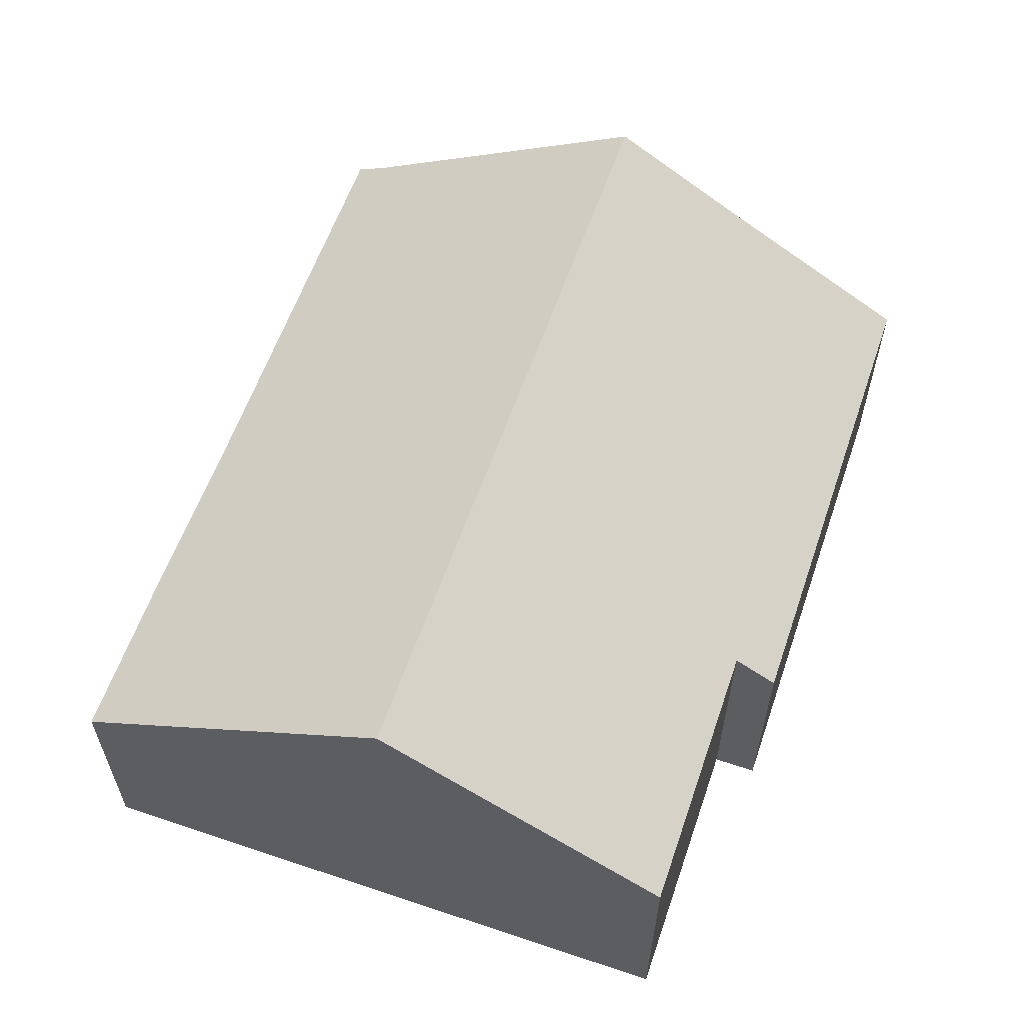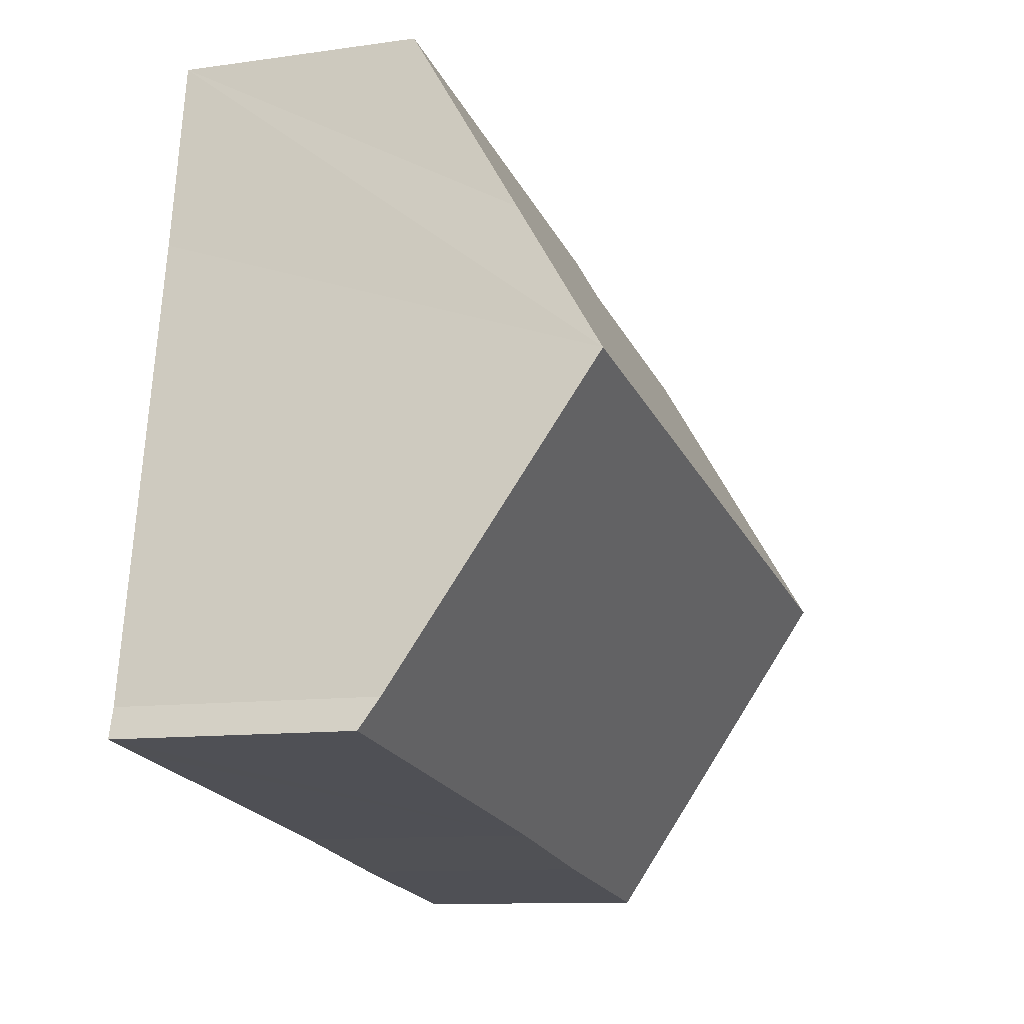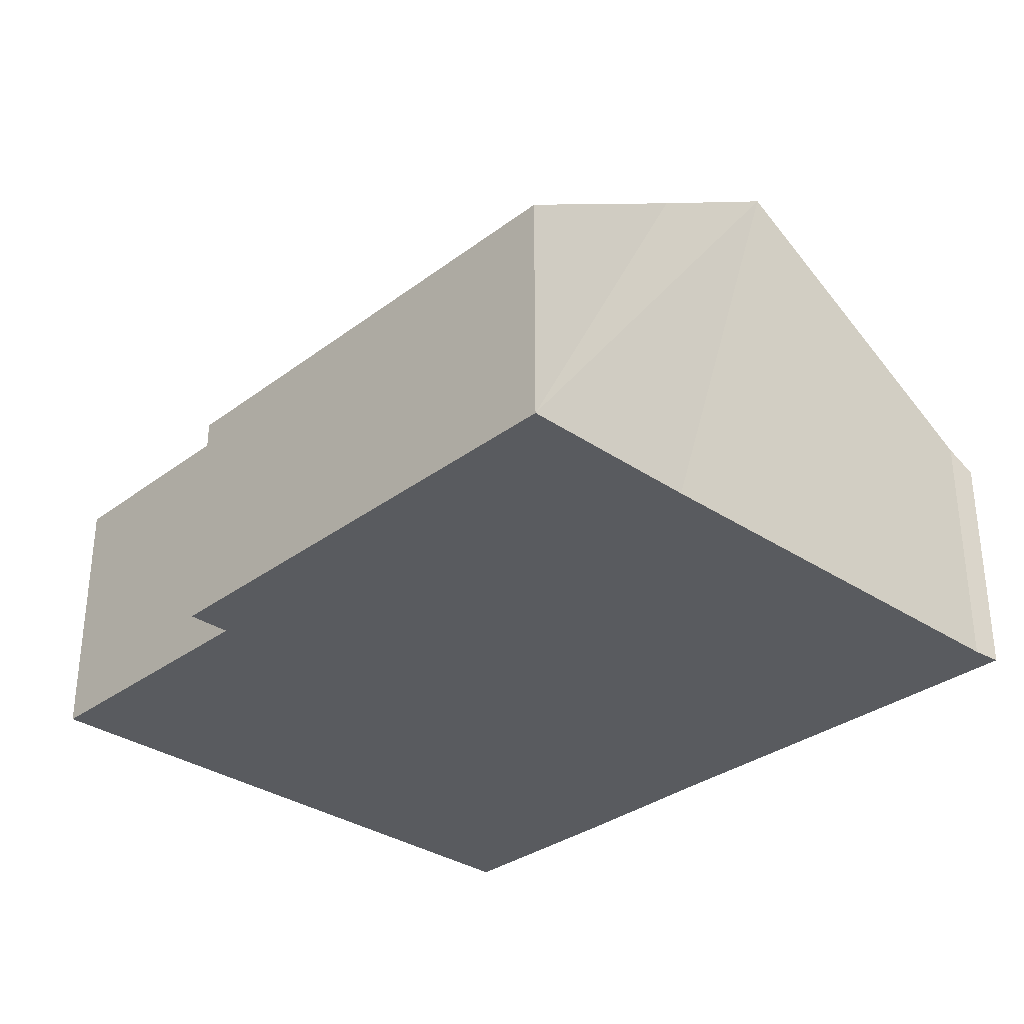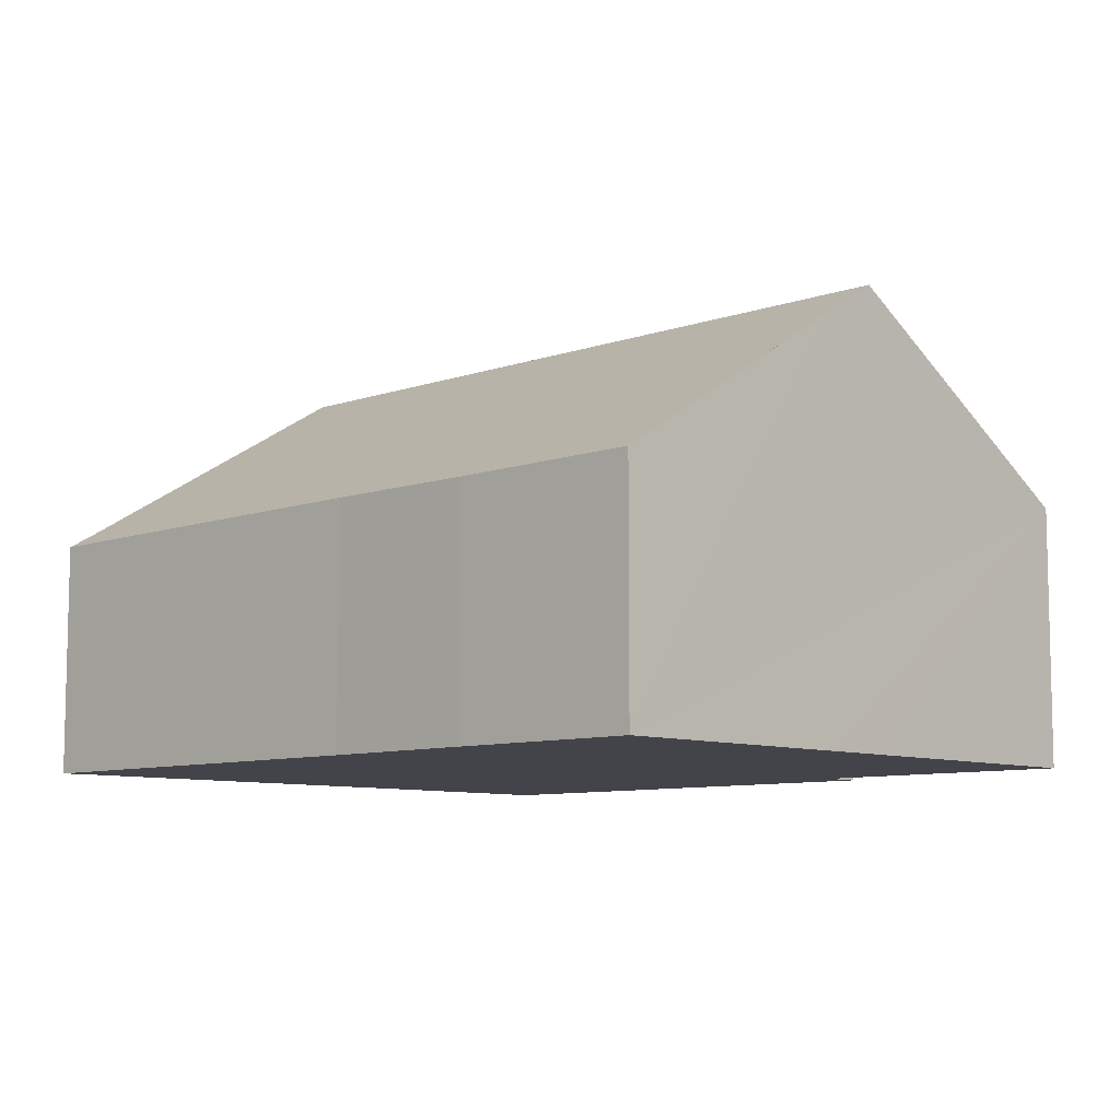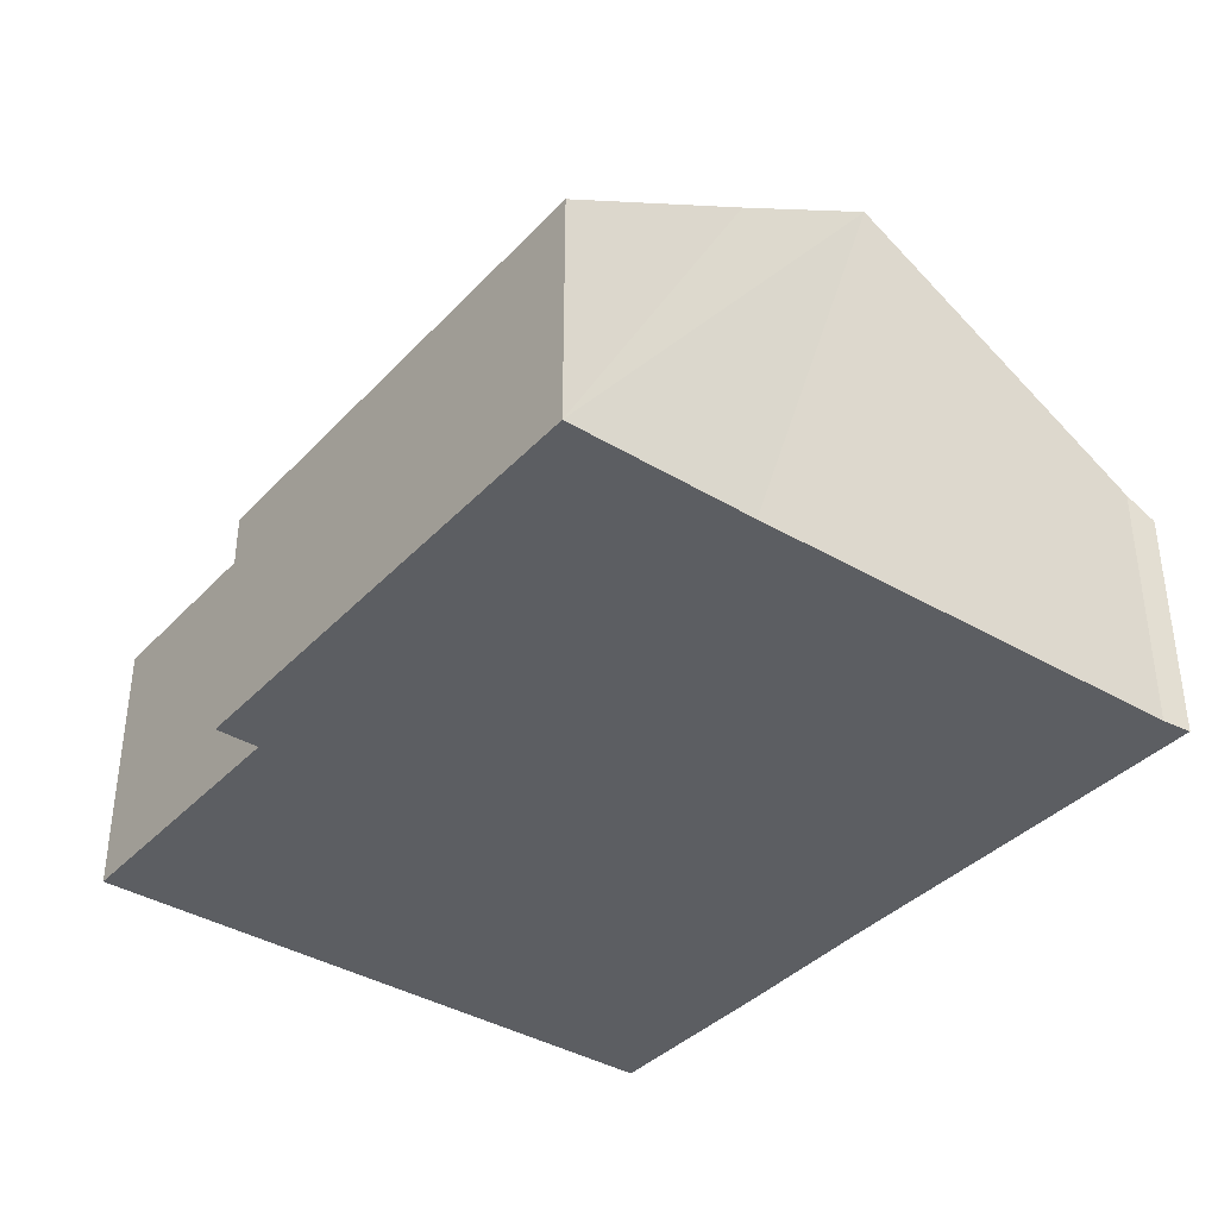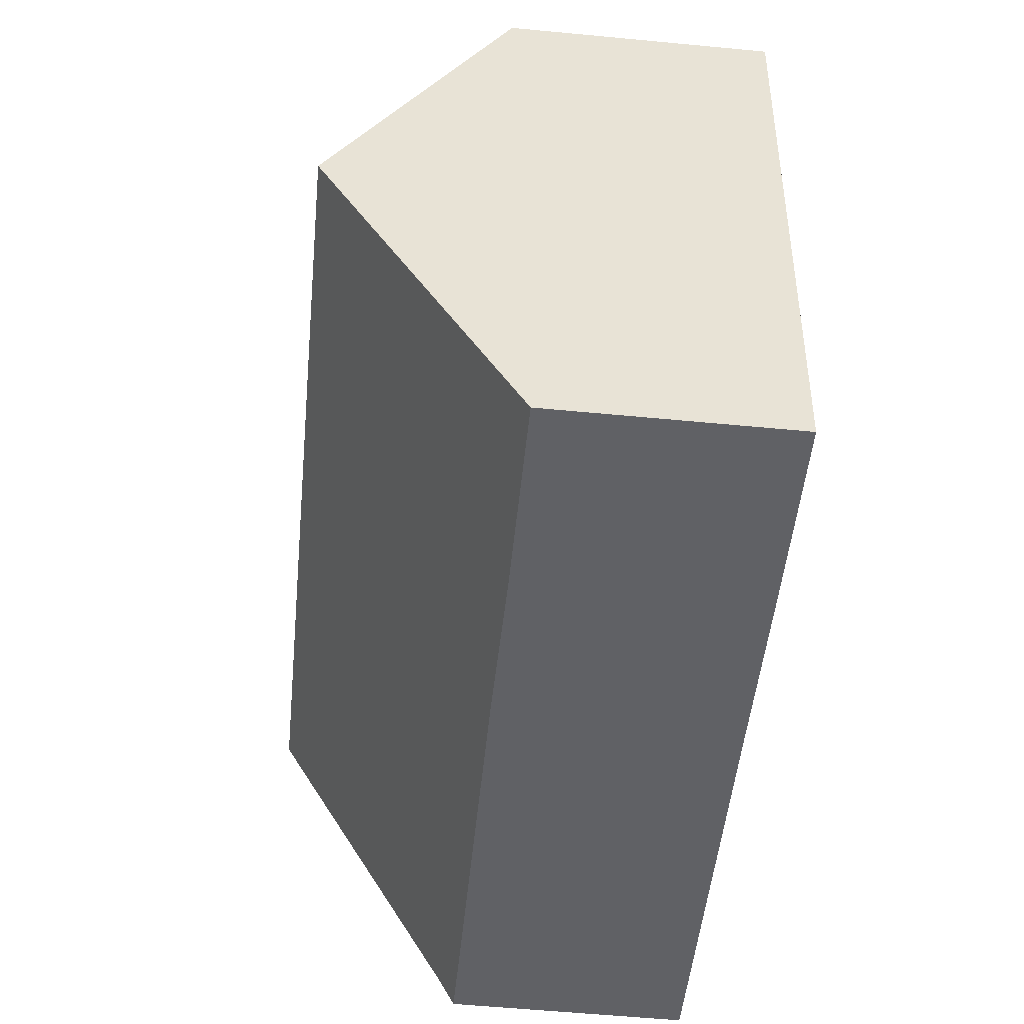
<metadata>
{"format":"obj","ext":"obj","renderer":"f3d","projection":"perspective","resolution":1024,"background":"white","views":[{"elev":59.9,"azim":-80.0,"up":"+Y"},{"elev":-10.8,"azim":109.6,"up":"+Z"},{"elev":-32.2,"azim":37.3,"up":"+Y"},{"elev":-8.4,"azim":-145.2,"up":"+Y"},{"elev":-37.9,"azim":43.5,"up":"+Y"},{"elev":-58.5,"azim":-95.6,"up":"+Z"}]}
</metadata>
<code>
v  15.02 4.652 3.234
v  5.419 5.146 0.853
v  5.285 4.632 1.702
v  15.59 6.867 -0.426
v  0.897 8.584 -5.701
v  0 5.135 3.144e-16
v  16.08 8.584 -3.257
v  16.27 4.649 -9.895
v  17.1 4.999 -9.168
v  17.25 4.647 -9.74
v  8.916 4.665 -11.05
v  5.774 4.639 -11.6
v  1.937 4.647 -12.21
v  1.925 4.647 -12.21
v  1.798 5.133 -11.4
v  1.087 7.854 -6.908
v  17.25 5.964e-16 -9.74
v  16.27 6.059e-16 -9.895
v  8.916 6.767e-16 -11.05
v  5.774 7.104e-16 -11.6
v  1.937 7.473e-16 -12.21
v  1.925 7.475e-16 -12.21
v  1.798 6.984e-16 -11.4
v  1.087 4.23e-16 -6.908
v  0.897 3.491e-16 -5.701
v  0 0 0
v  5.419 -5.223e-17 0.853
v  5.285 -1.042e-16 1.702
v  15.02 -1.98e-16 3.234
v  15.59 2.608e-17 -0.426
v  16.08 1.994e-16 -3.257
v  17.1 5.614e-16 -9.168
g defaultobject
f 1 2 3
f 2 1 4
f 2 5 6
f 5 2 4
f 5 4 7
f 8 9 10
f 9 8 11
f 9 11 7
f 7 11 12
f 7 12 13
f 7 13 5
f 5 13 14
f 5 14 15
f 5 15 16
f 17 8 10
f 8 17 11
f 11 17 18
f 11 18 19
f 11 19 12
f 12 19 20
f 12 20 13
f 13 20 21
f 13 21 14
f 14 21 22
f 22 15 14
f 15 22 16
f 16 22 5
f 5 22 6
f 6 22 23
f 6 23 24
f 6 24 25
f 6 25 26
f 27 3 2
f 3 27 28
f 6 27 2
f 27 6 26
f 3 29 1
f 29 3 28
f 29 4 1
f 4 29 7
f 7 29 30
f 7 30 9
f 9 30 31
f 9 31 32
f 32 10 9
f 10 32 17
f 28 30 29
f 30 28 31
f 31 28 32
f 32 28 17
f 17 28 18
f 18 28 19
f 19 28 27
f 19 27 26
f 19 26 20
f 20 26 21
f 21 26 25
f 21 25 24
f 21 24 23
f 21 23 22

</code>
